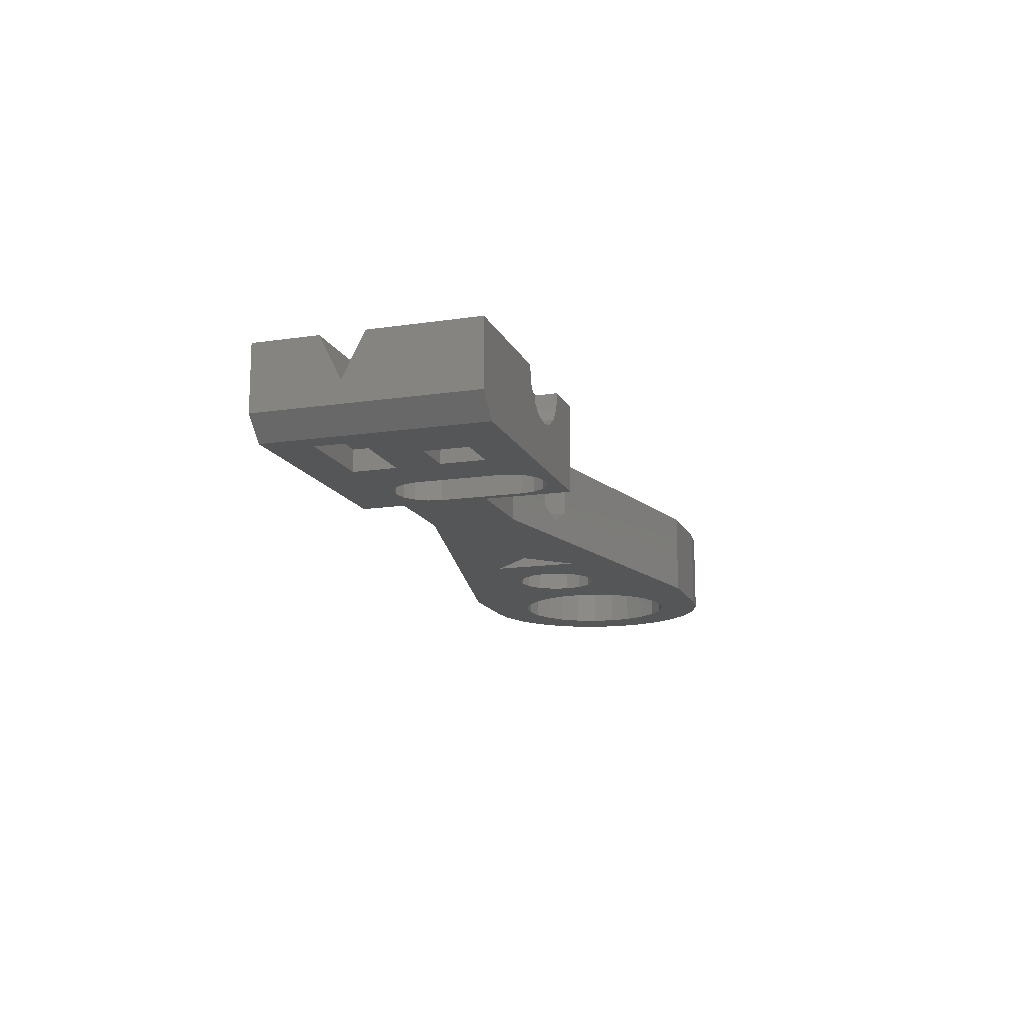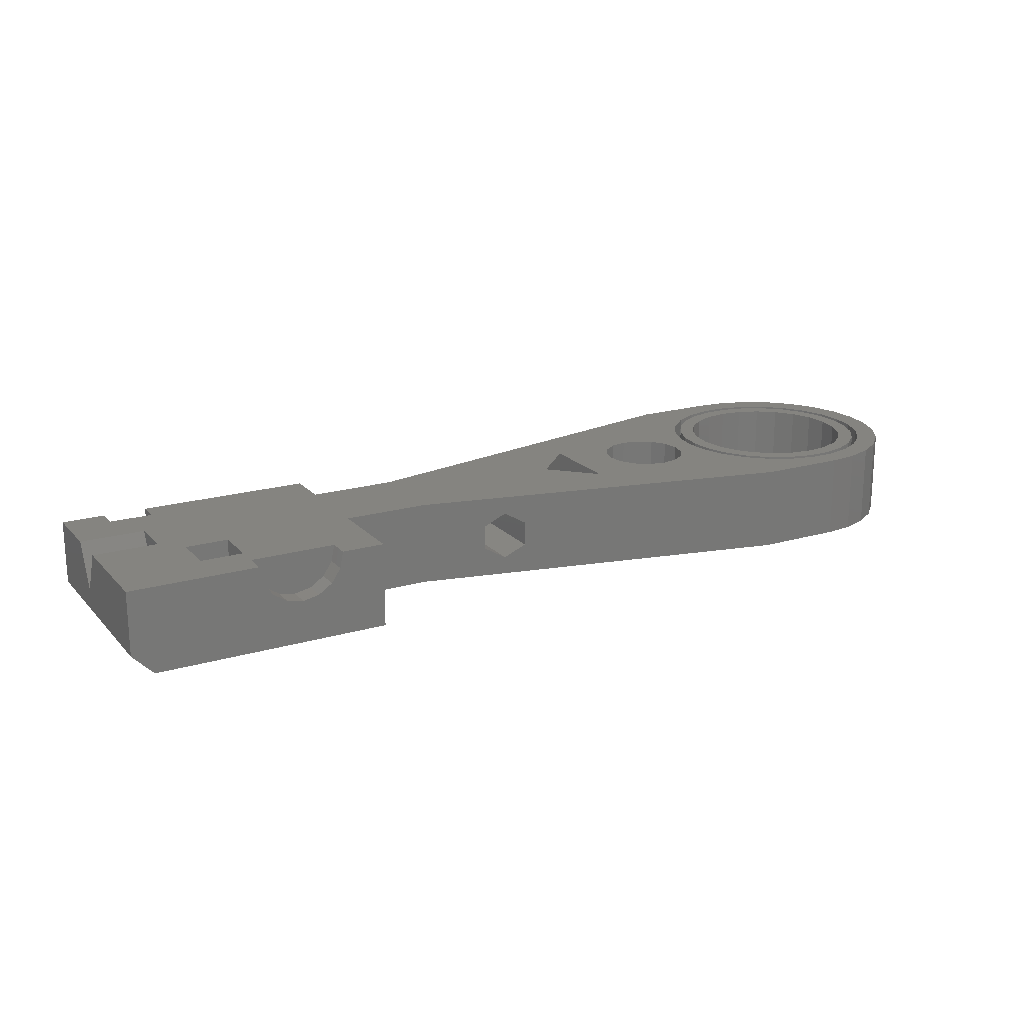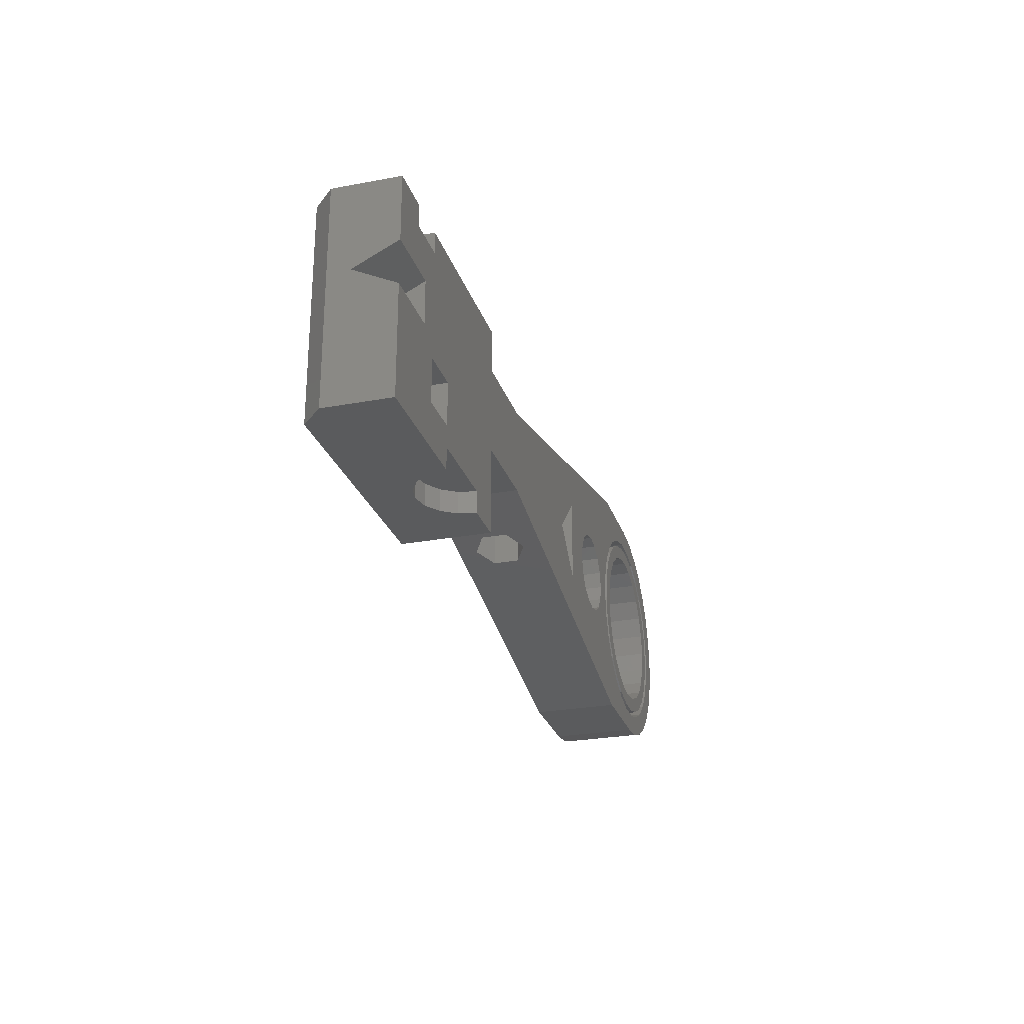
<metadata>
{"format":"stl","ext":"stl","renderer":"f3d","projection":"perspective","resolution":1024,"background":"white","views":[{"elev":-14.5,"azim":-72.0,"up":"+Z"},{"elev":19.4,"azim":-28.9,"up":"+Z"},{"elev":-26.3,"azim":-73.6,"up":"+Y"}]}
</metadata>
<code>
# stl→obj: 367 verts, 749 faces
v -80 20 -5
v -80 -29.91 -5
v -80 0 0
v -80 -29.91 10
v -80 -5 10
v -80 5 10
v -80 20 10
v -60.01 20.01 10
v -20 10 10
v -20 20.03 10
v 90.38 30.09 10
v 101.1 23.38 10
v 107 24.82 10
v 50 -10 10
v 87.86 -11.62 10
v 70 -10 10
v 66.17 -9.239 10
v 62.93 -7.071 10
v 60.76 -3.827 10
v 60 1.225e-15 10
v 60.76 3.827 10
v 62.93 7.071 10
v -60.01 15.01 10
v -70.01 15 10
v -65 5 10
v -65 -5 10
v -60 -10 10
v -50 -10 10
v 110 30.09 10
v 113 24.82 10
v 123 27.11 10
v 116.7 29.33 10
v 110 -29.91 10
v 116.7 -29.16 10
v 123 -26.94 10
v 113 -24.82 10
v 107 -24.82 10
v 89.62 -29.91 10
v 0 -10 10
v 91.29 -16.58 10
v 40 0 10
v -20 -10 10
v -50 -20 10
v -30 -24.91 10
v -30 -29.91 10
v -20 -29.91 10
v -50 -24.91 10
v -60 -20 10
v -50 -29.91 10
v 101.1 -23.38 10
v 95.8 -20.57 10
v 50 10 10
v 66.17 9.239 10
v 70 10 10
v 0 10 10
v 73.83 9.239 10
v 87.86 11.62 10
v 91.29 16.58 10
v 95.8 20.57 10
v -70.01 20 10
v 85.73 5.983 10
v 77.07 7.071 10
v 85 3.062e-15 10
v 79.24 3.827 10
v 80 0 10
v 85.73 -5.983 10
v 79.24 -3.827 10
v 77.07 -7.071 10
v 73.83 -9.239 10
v 128.7 23.54 10
v 118.9 23.38 10
v 133.5 18.79 10
v 124.2 20.57 10
v 137 13.1 10
v 128.7 16.58 10
v 132.1 11.62 10
v 139.2 6.761 10
v 134.3 5.983 10
v 140 0.08555 10
v 135 0 10
v 139.2 -6.59 10
v 134.3 -5.983 10
v 137 -12.93 10
v 132.1 -11.62 10
v 133.5 -18.62 10
v 128.7 -16.58 10
v 124.2 -20.57 10
v 128.7 -23.37 10
v 118.9 -23.38 10
v -65 0 0
v -49.24 -24.91 6.173
v -40 -24.91 10
v -30.76 -24.91 6.173
v -32.93 -24.91 2.929
v -47.07 -24.91 2.929
v -36.17 -24.91 0.7612
v -43.83 -24.91 0.7612
v -40 -24.91 0
v -36.17 -29.91 0.7612
v -32.93 -29.91 2.929
v -30.76 -29.91 6.173
v -40 -29.91 0
v -43.83 -29.91 0.7612
v -47.07 -29.91 2.929
v -49.24 -29.91 6.173
v -20 -29.91 -10
v -75 -29.91 -10
v -50 0 -10
v -60 -10 -10
v -70 0 -10
v -30 8 -10
v -33.06 7.391 -10
v -50 10 -10
v -50 -10 -10
v -38 -9.862e-16 -10
v 92.68 -9.914 -10
v 70 -10 -10
v 73.83 -9.239 -10
v 95.86 -14.06 -10
v -50 -20 -10
v -38 -19.18 -10
v -37.39 -22.24 -10
v -60 -20 -10
v -35.66 5.657 -10
v -37.39 3.061 -10
v -75 20 -10
v -20 20.03 -10
v -20 10 -10
v -70 10 -10
v 89.62 -29.91 -10
v 0 -10 -10
v 50 -10 -10
v 100 -17.23 -10
v 104.8 -19.23 -10
v 110 -19.91 -10
v 110 -29.91 -10
v -20 -10 -10
v -22 -19.18 -10
v -22 -3.553e-14 -10
v 0 10 -10
v -22.61 3.061 -10
v -24.34 5.657 -10
v -26.94 7.391 -10
v -35.66 -24.83 -10
v -33.06 -26.57 -10
v -30 -27.18 -10
v -26.94 -26.57 -10
v -24.34 -24.83 -10
v -22.61 -22.24 -10
v 62.93 7.071 -10
v 60.76 3.827 -10
v 60 1.225e-15 -10
v 60.76 -3.827 -10
v 62.93 -7.071 -10
v 66.17 -9.239 -10
v 50 10 -10
v 70 10 -10
v 66.17 9.239 -10
v 104.8 19.4 -10
v 100 17.41 -10
v 95.86 14.23 -10
v 92.68 10.09 -10
v 73.83 9.239 -10
v 110 20.09 -10
v 110 30.09 -10
v 116.7 29.33 -10
v 123 27.11 -10
v 128.7 23.54 -10
v 133.5 18.79 -10
v 115.2 19.4 -10
v 40 0 -10
v 90.38 30.09 -10
v 79.24 3.827 -10
v 77.07 7.071 -10
v 90.68 5.262 -10
v 77.07 -7.071 -10
v 79.24 -3.827 -10
v 90.68 -5.091 -10
v 80 0 -10
v 90 0.08555 -10
v 124.1 14.23 -10
v 120 17.41 -10
v 137 13.1 -10
v 129.3 5.262 -10
v 127.3 10.09 -10
v 139.2 6.761 -10
v 124.1 -14.06 -10
v 127.3 -9.914 -10
v 137 -12.93 -10
v 129.3 -5.091 -10
v 139.2 -6.59 -10
v 130 0.08555 -10
v 140 0.08555 -10
v 115.2 -19.23 -10
v 120 -17.23 -10
v 133.5 -18.62 -10
v 116.7 -29.16 -10
v 123 -26.94 -10
v 128.7 -23.37 -10
v -70 0 -5
v -50 0 -5
v -50 10 -5
v -70 10 -5
v -37.83 20.02 5.864
v -40.84 20.02 7.312
v -70.01 20 0
v -44.18 20.02 7.312
v -47.19 20.01 5.864
v -49.27 20.01 3.254
v -50.01 20.01 1.421e-14
v -60.01 20.01 0
v -49.27 20.01 -3.254
v -47.19 20.01 -5.864
v -44.18 20.02 -7.312
v -40.84 20.02 -7.312
v -37.83 20.02 -5.864
v -35.75 20.02 -3.254
v -35.01 20.02 4.249e-15
v -35.75 20.02 3.254
v -60.01 15.01 0
v -70.01 15 0
v -44.18 15.02 -7.312
v -47.18 15.01 -5.864
v -49.26 15.01 -3.254
v -50.01 15.01 3.782e-16
v -40.84 15.02 -7.312
v -37.83 15.02 -5.864
v -35.75 15.02 -3.254
v -35.01 15.02 4.249e-15
v -40.84 15.02 7.312
v -37.83 15.02 5.864
v -35.75 15.02 3.254
v -44.18 15.02 7.312
v -47.18 15.01 5.864
v -49.26 15.01 3.254
v -22 -19.18 -5
v -22 1.953e-15 -5
v -30 8 -5
v -26.94 7.391 -5
v -24.34 5.657 -5
v -22.61 3.061 -5
v -33.06 7.391 -5
v -35.66 5.657 -5
v -37.39 3.061 -5
v -38 -5.462e-14 -5
v -38 -19.18 -5
v -30 -27.18 -5
v -33.06 -26.57 -5
v -35.66 -24.83 -5
v -37.39 -22.24 -5
v -26.94 -26.57 -5
v -24.34 -24.83 -5
v -22.61 -22.24 -5
v 107.2 -23.33 10
v 112.8 -23.33 10
v 110 -19.91 10
v 118.3 -21.97 10
v 115.2 -19.23 10
v 123.3 -19.34 10
v 120 -17.23 10
v 123.3 19.34 10
v 118.3 21.97 10
v 110 20.09 10
v 112.8 23.33 10
v 101.7 21.97 10
v 107.2 23.33 10
v 104.8 19.4 10
v 96.65 19.34 10
v 100 17.41 10
v 92.41 15.58 10
v 95.86 14.23 10
v 92.68 10.09 10
v 89.19 10.92 10
v 90.68 5.262 10
v 87.18 5.624 10
v 90 0.08555 10
v 86.5 -7.558e-15 10
v 90.68 -5.091 10
v 87.18 -5.624 10
v 92.68 -9.914 10
v 89.19 -10.92 10
v 95.86 -14.06 10
v 92.41 -15.58 10
v 100 -17.23 10
v 96.65 -19.34 10
v 104.8 -19.23 10
v 101.7 -21.97 10
v 120 17.41 10
v 127.6 15.58 10
v 115.2 19.4 10
v 124.1 -14.06 10
v 127.6 -15.58 10
v 127.3 -9.914 10
v 130.8 -10.92 10
v 129.3 -5.091 10
v 132.8 -5.624 10
v 130 0.08555 10
v 133.5 1.512e-14 10
v 129.3 5.262 10
v 132.8 5.624 10
v 127.3 10.09 10
v 130.8 10.92 10
v 124.1 14.23 10
v 86.5 -7.558e-15 5
v 87.18 5.624 5
v 89.19 10.92 5
v 92.41 15.58 5
v 96.65 19.34 5
v 101.7 21.97 5
v 107.2 23.33 5
v 112.8 23.33 5
v 118.3 21.97 5
v 123.3 19.34 5
v 127.6 15.58 5
v 130.8 10.92 5
v 132.8 5.624 5
v 133.5 0 5
v 132.8 -5.624 5
v 130.8 -10.92 5
v 127.6 -15.58 5
v 123.3 -19.34 5
v 118.3 -21.97 5
v 112.8 -23.33 5
v 107.2 -23.33 5
v 101.7 -21.97 5
v 96.65 -19.34 5
v 92.41 -15.58 5
v 89.19 -10.92 5
v 87.18 -5.624 5
v 113 -24.82 5
v 118.9 -23.38 5
v 124.2 -20.57 5
v 128.7 -16.58 5
v 132.1 -11.62 5
v 134.3 -5.983 5
v 135 0 5
v 107 -24.82 5
v 101.1 -23.38 5
v 95.8 -20.57 5
v 91.29 -16.58 5
v 87.86 -11.62 5
v 85.73 -5.983 5
v 85 3.062e-15 5
v 107 24.82 5
v 101.1 23.38 5
v 95.8 20.57 5
v 91.29 16.58 5
v 87.86 11.62 5
v 85.73 5.983 5
v 113 24.82 5
v 118.9 23.38 5
v 124.2 20.57 5
v 128.7 16.58 5
v 132.1 11.62 5
v 134.3 5.983 5
v 20 -14.44 5.774
v 25 -15.56 2.887
v 15 -13.33 -2.887
v 20 -14.44 -5.774
v 25 -15.56 -2.887
v 15 -13.33 2.887
v 20 14.44 5.774
v 15 13.33 2.887
v 20 14.44 -5.774
v 25 15.56 -2.887
v 25 15.56 2.887
v 15 13.33 -2.887
f 1 2 3
f 3 2 4
f 3 4 5
f 6 7 3
f 3 7 1
f 8 9 10
f 11 12 13
f 14 15 16
f 14 16 17
f 14 17 18
f 14 18 19
f 14 19 20
f 14 20 21
f 14 21 22
f 23 24 25
f 23 25 26
f 23 26 27
f 23 27 28
f 29 11 13
f 29 13 30
f 29 30 31
f 29 31 32
f 33 34 35
f 33 35 36
f 33 36 37
f 33 37 38
f 39 38 40
f 39 40 15
f 39 15 14
f 39 14 41
f 42 39 41
f 42 41 28
f 42 28 43
f 42 43 44
f 42 44 45
f 42 45 46
f 47 44 43
f 47 43 48
f 47 48 4
f 47 4 49
f 38 37 50
f 38 50 51
f 38 51 40
f 52 14 22
f 52 22 53
f 52 53 54
f 52 54 12
f 52 12 11
f 52 11 55
f 52 55 41
f 54 56 57
f 54 57 58
f 54 58 59
f 54 59 12
f 41 55 28
f 28 55 9
f 28 9 23
f 23 9 8
f 4 48 5
f 5 48 27
f 5 27 26
f 60 7 24
f 24 7 6
f 24 6 25
f 57 56 61
f 61 56 62
f 61 62 63
f 63 62 64
f 63 64 65
f 63 65 66
f 66 65 67
f 66 67 68
f 66 68 15
f 15 68 69
f 15 69 16
f 31 30 70
f 70 30 71
f 70 71 72
f 72 71 73
f 72 73 74
f 74 73 75
f 74 75 76
f 74 76 77
f 77 76 78
f 77 78 79
f 79 78 80
f 79 80 81
f 81 80 82
f 81 82 83
f 83 82 84
f 83 84 85
f 85 84 86
f 85 86 87
f 85 87 88
f 88 87 89
f 88 89 35
f 35 89 36
f 90 3 26
f 26 3 5
f 25 6 90
f 90 6 3
f 25 90 26
f 47 91 92
f 44 92 93
f 93 92 91
f 93 91 94
f 94 91 95
f 94 95 96
f 96 95 97
f 96 97 98
f 98 99 96
f 96 99 100
f 96 100 94
f 94 100 101
f 94 101 93
f 93 101 45
f 93 45 44
f 99 98 102
f 102 98 97
f 102 97 103
f 103 97 95
f 103 95 104
f 104 95 91
f 104 91 105
f 105 91 47
f 105 47 49
f 106 46 45
f 106 45 101
f 106 101 100
f 106 100 99
f 106 99 102
f 106 102 103
f 107 106 103
f 107 103 104
f 107 104 105
f 107 105 49
f 107 49 4
f 107 4 2
f 108 109 110
f 111 112 113
f 114 109 115
f 116 117 118
f 116 119 117
f 120 114 115
f 120 115 121
f 120 121 122
f 120 122 123
f 108 113 112
f 108 112 124
f 108 124 125
f 108 125 115
f 108 115 109
f 126 127 128
f 126 128 111
f 126 111 113
f 126 113 129
f 126 129 107
f 130 131 132
f 130 132 117
f 130 117 119
f 130 119 133
f 130 133 134
f 130 134 135
f 130 135 136
f 137 106 138
f 137 138 139
f 137 139 131
f 128 140 141
f 128 141 142
f 128 142 143
f 128 143 111
f 107 129 110
f 107 110 109
f 107 109 123
f 107 123 122
f 107 122 144
f 107 144 145
f 107 145 146
f 107 146 106
f 106 146 147
f 106 147 148
f 106 148 149
f 106 149 138
f 132 150 151
f 132 151 152
f 132 152 153
f 132 153 154
f 132 154 155
f 132 155 117
f 156 157 158
f 156 158 150
f 156 150 132
f 157 159 160
f 157 160 161
f 157 161 162
f 157 162 163
f 164 165 166
f 164 166 167
f 164 167 168
f 164 168 169
f 164 169 170
f 141 171 139
f 139 171 132
f 139 132 131
f 172 156 140
f 140 156 171
f 140 171 141
f 164 159 165
f 165 159 172
f 159 157 172
f 172 157 156
f 173 174 175
f 175 174 163
f 175 163 162
f 118 176 116
f 116 176 177
f 116 177 178
f 178 177 179
f 178 179 180
f 180 179 173
f 180 173 175
f 181 182 183
f 183 182 170
f 183 170 169
f 184 185 186
f 186 185 181
f 186 181 183
f 187 188 189
f 189 188 190
f 189 190 191
f 191 190 192
f 191 192 193
f 193 192 184
f 193 184 186
f 194 195 196
f 196 195 187
f 196 187 189
f 197 136 198
f 198 136 135
f 198 135 199
f 199 135 194
f 199 194 196
f 200 201 110
f 110 201 108
f 202 113 201
f 201 113 108
f 203 129 202
f 202 129 113
f 200 110 203
f 203 110 129
f 203 202 200
f 200 202 201
f 204 205 10
f 206 7 60
f 8 10 205
f 8 205 207
f 8 207 208
f 8 208 209
f 8 209 210
f 8 210 211
f 126 1 7
f 126 7 206
f 126 206 211
f 126 211 210
f 126 210 212
f 126 212 213
f 126 213 214
f 126 214 215
f 127 126 215
f 127 215 216
f 127 216 217
f 127 217 218
f 127 218 219
f 127 219 204
f 127 204 10
f 220 221 23
f 23 221 24
f 221 206 24
f 24 206 60
f 221 220 206
f 206 220 211
f 23 8 220
f 220 8 211
f 123 48 120
f 120 48 43
f 114 120 28
f 28 120 43
f 28 27 114
f 114 27 109
f 123 109 48
f 48 109 27
f 2 1 107
f 107 1 126
f 222 213 223
f 223 213 212
f 223 212 224
f 224 212 210
f 224 210 225
f 213 222 214
f 214 222 226
f 214 226 215
f 215 226 227
f 215 227 216
f 216 227 228
f 216 228 217
f 217 228 229
f 217 229 218
f 230 204 231
f 231 204 219
f 231 219 232
f 232 219 218
f 232 218 229
f 204 230 205
f 205 230 233
f 205 233 207
f 207 233 234
f 207 234 208
f 208 234 235
f 208 235 209
f 209 235 225
f 209 225 210
f 233 230 234
f 234 230 231
f 234 231 235
f 235 231 232
f 235 232 225
f 225 232 229
f 225 229 224
f 224 229 228
f 224 228 223
f 223 228 227
f 223 227 222
f 222 227 226
f 236 237 138
f 138 237 139
f 238 143 239
f 239 143 142
f 239 142 240
f 240 142 141
f 240 141 241
f 241 141 139
f 241 139 237
f 143 238 111
f 111 238 242
f 111 242 112
f 112 242 243
f 112 243 124
f 124 243 244
f 124 244 125
f 125 244 245
f 125 245 115
f 245 246 115
f 115 246 121
f 247 145 248
f 248 145 144
f 248 144 249
f 249 144 122
f 249 122 250
f 250 122 121
f 250 121 246
f 145 247 146
f 146 247 251
f 146 251 147
f 147 251 252
f 147 252 148
f 148 252 253
f 148 253 149
f 149 253 236
f 149 236 138
f 248 251 247
f 251 248 252
f 252 248 249
f 252 249 253
f 253 249 250
f 253 250 236
f 236 250 246
f 236 246 237
f 237 246 245
f 237 245 241
f 241 245 244
f 241 244 240
f 240 244 243
f 240 243 239
f 239 243 242
f 239 242 238
f 254 255 256
f 256 255 257
f 256 257 258
f 258 257 259
f 258 259 260
f 261 262 263
f 263 262 264
f 263 264 265
f 265 264 266
f 263 265 267
f 267 265 268
f 267 268 269
f 269 268 270
f 269 270 271
f 271 270 272
f 272 270 273
f 272 273 274
f 274 273 275
f 274 275 276
f 276 275 277
f 276 277 278
f 278 277 279
f 278 279 280
f 280 279 281
f 280 281 282
f 282 281 283
f 282 283 284
f 284 283 285
f 284 285 286
f 286 285 256
f 256 285 287
f 256 287 254
f 288 289 290
f 290 289 261
f 290 261 263
f 260 259 291
f 291 259 292
f 291 292 293
f 293 292 294
f 293 294 295
f 295 294 296
f 295 296 297
f 297 296 298
f 297 298 299
f 299 298 300
f 299 300 301
f 301 300 302
f 301 302 303
f 303 302 289
f 303 289 288
f 304 277 305
f 305 277 275
f 305 275 306
f 306 275 273
f 306 273 307
f 307 273 270
f 307 270 308
f 308 270 268
f 308 268 309
f 309 268 265
f 309 265 310
f 310 265 266
f 310 266 311
f 311 266 264
f 311 264 312
f 312 264 262
f 312 262 313
f 313 262 261
f 313 261 314
f 314 261 289
f 314 289 315
f 315 289 302
f 315 302 316
f 316 302 300
f 316 300 317
f 317 300 298
f 317 298 318
f 318 298 296
f 318 296 319
f 319 296 294
f 319 294 320
f 320 294 292
f 320 292 321
f 321 292 259
f 321 259 322
f 322 259 257
f 322 257 323
f 323 257 255
f 323 255 324
f 324 255 254
f 324 254 325
f 325 254 287
f 325 287 326
f 326 287 285
f 326 285 327
f 327 285 283
f 327 283 328
f 328 283 281
f 328 281 329
f 329 281 279
f 329 279 304
f 304 279 277
f 330 89 331
f 331 89 87
f 331 87 332
f 332 87 86
f 332 86 333
f 333 86 84
f 333 84 334
f 334 84 82
f 334 82 335
f 335 82 80
f 335 80 336
f 89 330 36
f 36 330 337
f 36 337 37
f 37 337 338
f 37 338 50
f 50 338 339
f 50 339 51
f 51 339 340
f 51 340 40
f 40 340 341
f 40 341 15
f 15 341 342
f 15 342 66
f 66 342 343
f 66 343 63
f 344 12 345
f 345 12 59
f 345 59 346
f 346 59 58
f 346 58 347
f 347 58 57
f 347 57 348
f 348 57 61
f 348 61 349
f 349 61 63
f 349 63 343
f 12 344 13
f 13 344 350
f 13 350 30
f 30 350 351
f 30 351 71
f 71 351 352
f 71 352 73
f 73 352 353
f 73 353 75
f 75 353 354
f 75 354 76
f 76 354 355
f 76 355 78
f 78 355 336
f 78 336 80
f 311 344 310
f 309 346 308
f 337 330 323
f 323 330 331
f 323 331 322
f 350 344 351
f 351 344 311
f 351 311 352
f 352 311 312
f 352 312 313
f 346 309 345
f 345 309 310
f 345 310 344
f 308 346 307
f 307 346 347
f 307 347 306
f 306 347 348
f 306 348 305
f 305 348 349
f 305 349 304
f 304 349 343
f 304 343 329
f 329 343 342
f 329 342 328
f 328 342 341
f 328 341 327
f 327 341 340
f 327 340 326
f 326 340 339
f 326 339 325
f 325 339 338
f 325 338 324
f 324 338 337
f 324 337 323
f 352 313 353
f 353 313 314
f 353 314 354
f 354 314 315
f 354 315 355
f 355 315 316
f 355 316 336
f 336 316 317
f 336 317 335
f 335 317 318
f 335 318 334
f 334 318 319
f 334 319 333
f 333 319 320
f 333 320 332
f 332 320 321
f 332 321 331
f 331 321 322
f 39 356 38
f 356 357 38
f 358 131 359
f 130 38 357
f 130 357 360
f 130 360 359
f 130 359 131
f 356 39 361
f 361 39 131
f 361 131 358
f 11 362 55
f 362 363 55
f 172 364 365
f 172 365 366
f 172 366 362
f 172 362 11
f 140 55 363
f 140 363 367
f 140 367 364
f 140 364 172
f 367 363 358
f 358 363 361
f 363 362 361
f 361 362 356
f 362 366 356
f 356 366 357
f 366 365 357
f 357 365 360
f 365 364 360
f 360 364 359
f 364 367 359
f 359 367 358
f 171 156 41
f 41 156 52
f 132 171 14
f 14 171 41
f 156 132 52
f 52 132 14
f 157 53 158
f 158 53 22
f 158 22 150
f 150 22 21
f 150 21 151
f 151 21 20
f 151 20 152
f 53 157 54
f 54 157 163
f 54 163 56
f 56 163 174
f 56 174 62
f 62 174 173
f 62 173 64
f 64 173 179
f 64 179 65
f 117 69 118
f 118 69 68
f 118 68 176
f 176 68 67
f 176 67 177
f 177 67 65
f 177 65 179
f 69 117 16
f 16 117 155
f 16 155 17
f 17 155 154
f 17 154 18
f 18 154 153
f 18 153 19
f 19 153 152
f 19 152 20
f 164 267 159
f 159 267 269
f 159 269 160
f 160 269 271
f 160 271 161
f 161 271 272
f 161 272 162
f 162 272 274
f 162 274 175
f 175 274 276
f 175 276 180
f 267 164 263
f 263 164 170
f 263 170 290
f 290 170 182
f 290 182 288
f 288 182 181
f 288 181 303
f 303 181 185
f 303 185 301
f 301 185 184
f 301 184 299
f 299 184 192
f 299 192 297
f 135 258 194
f 194 258 260
f 194 260 195
f 195 260 291
f 195 291 187
f 187 291 293
f 187 293 188
f 188 293 295
f 188 295 190
f 190 295 297
f 190 297 192
f 258 135 256
f 256 135 134
f 256 134 286
f 286 134 133
f 286 133 284
f 284 133 119
f 284 119 282
f 282 119 116
f 282 116 280
f 280 116 178
f 280 178 278
f 278 178 180
f 278 180 276
f 172 11 165
f 165 11 29
f 165 29 166
f 166 29 32
f 166 32 167
f 167 32 31
f 167 31 168
f 168 31 70
f 168 70 169
f 169 70 72
f 169 72 183
f 183 72 74
f 183 74 186
f 186 74 77
f 186 77 193
f 193 77 79
f 193 79 191
f 191 79 81
f 191 81 189
f 189 81 83
f 189 83 196
f 196 83 85
f 196 85 199
f 199 85 88
f 199 88 198
f 198 88 35
f 198 35 197
f 197 35 34
f 197 34 136
f 136 34 33
f 33 38 136
f 136 38 130
f 131 39 137
f 137 39 42
f 42 46 137
f 137 46 106
f 10 9 127
f 127 9 128
f 128 9 140
f 140 9 55

</code>
